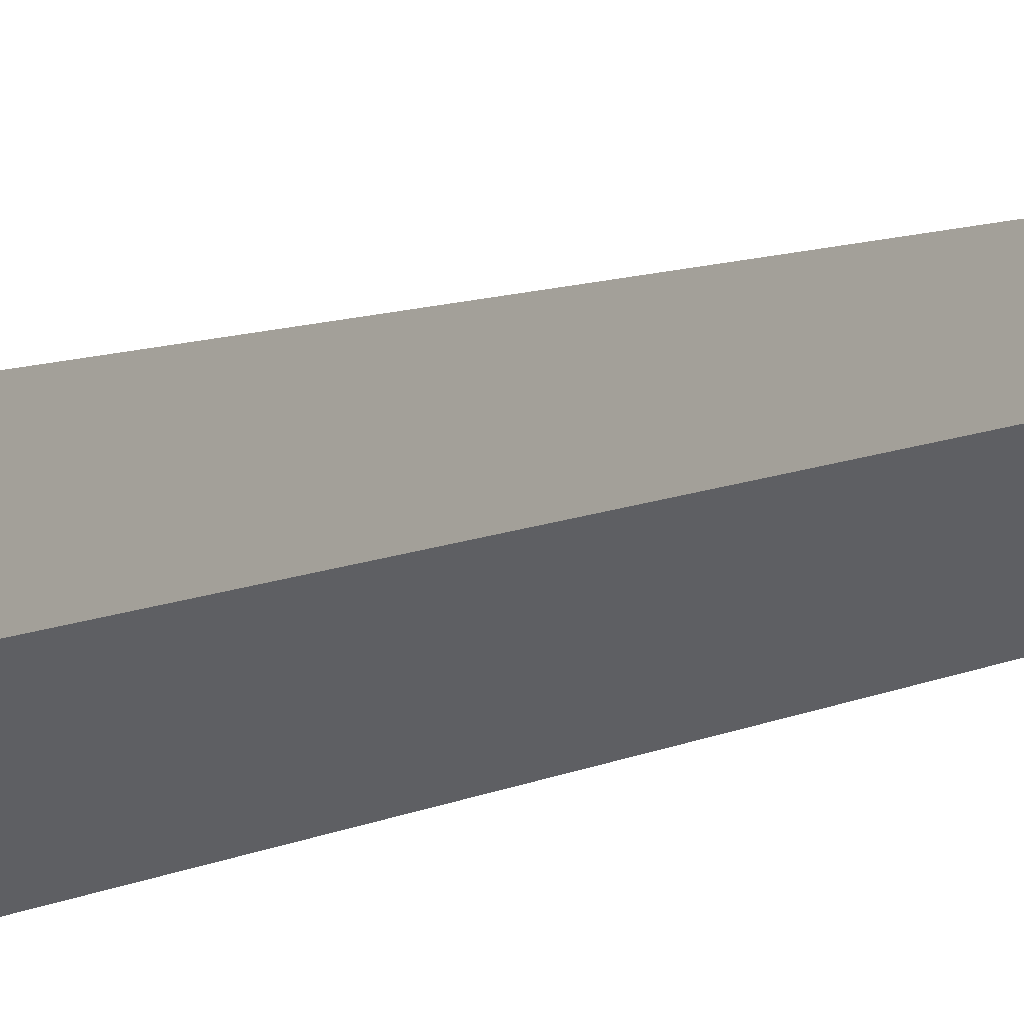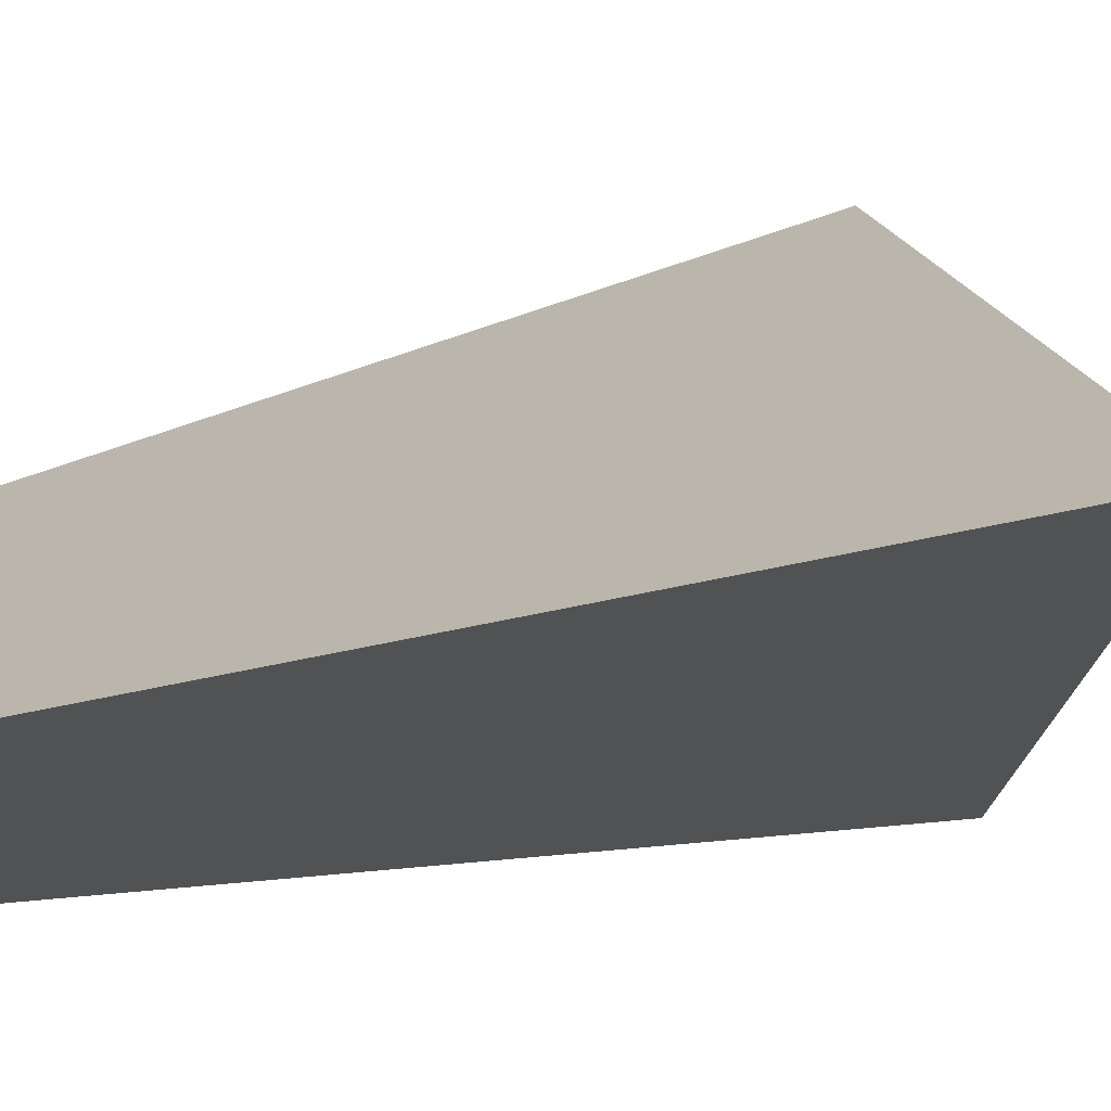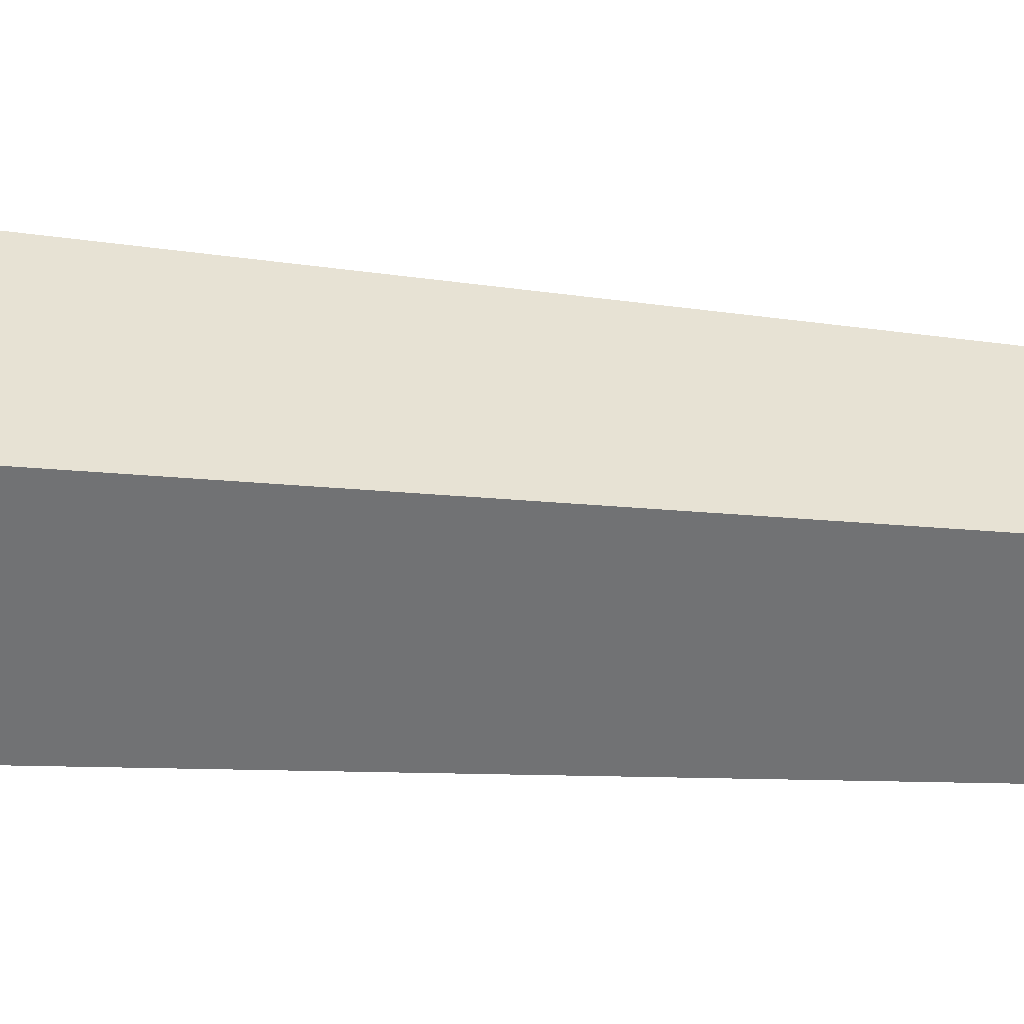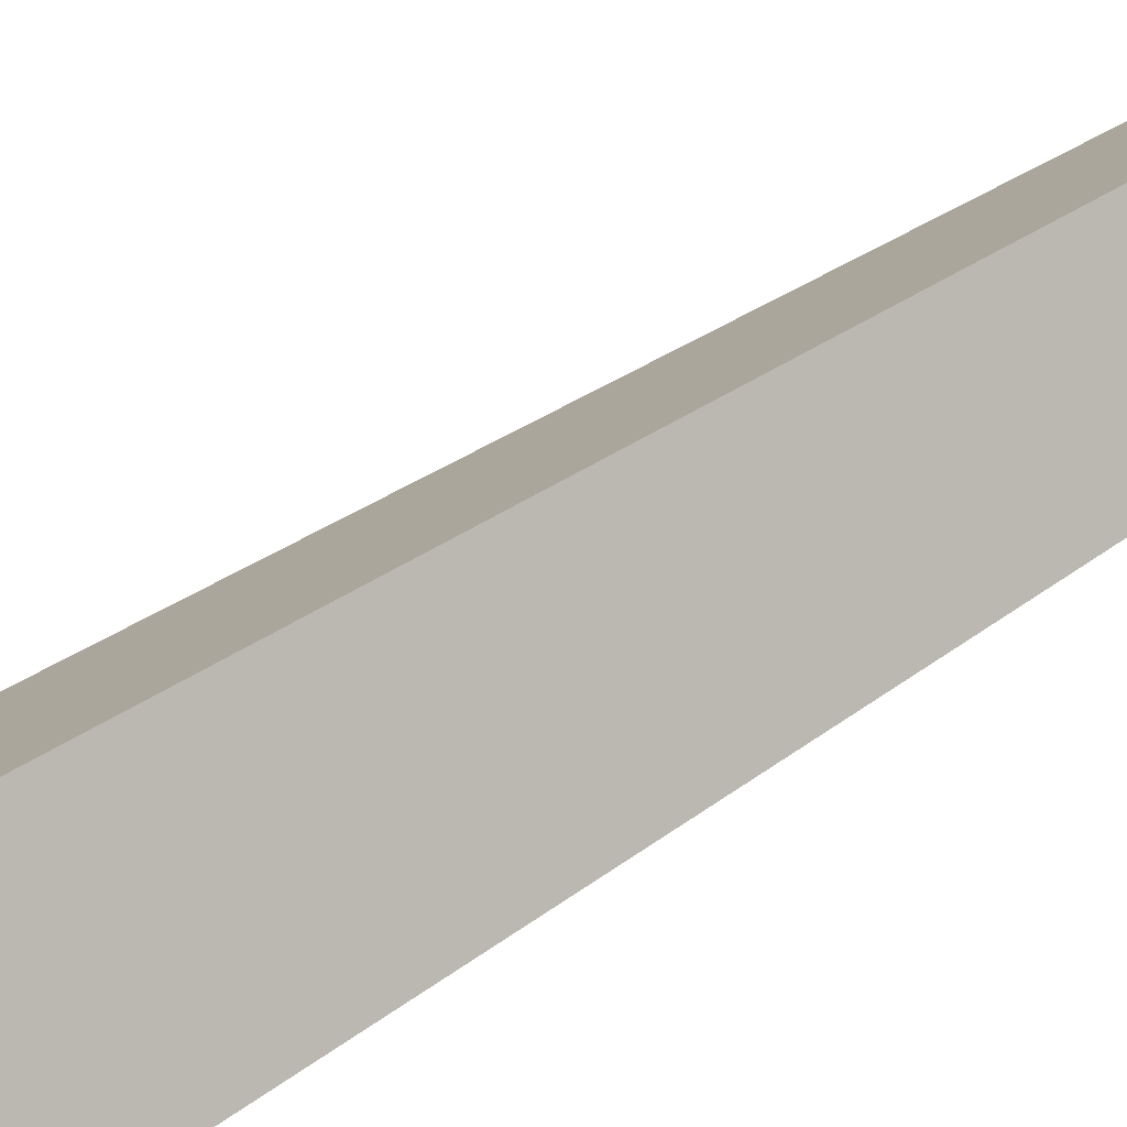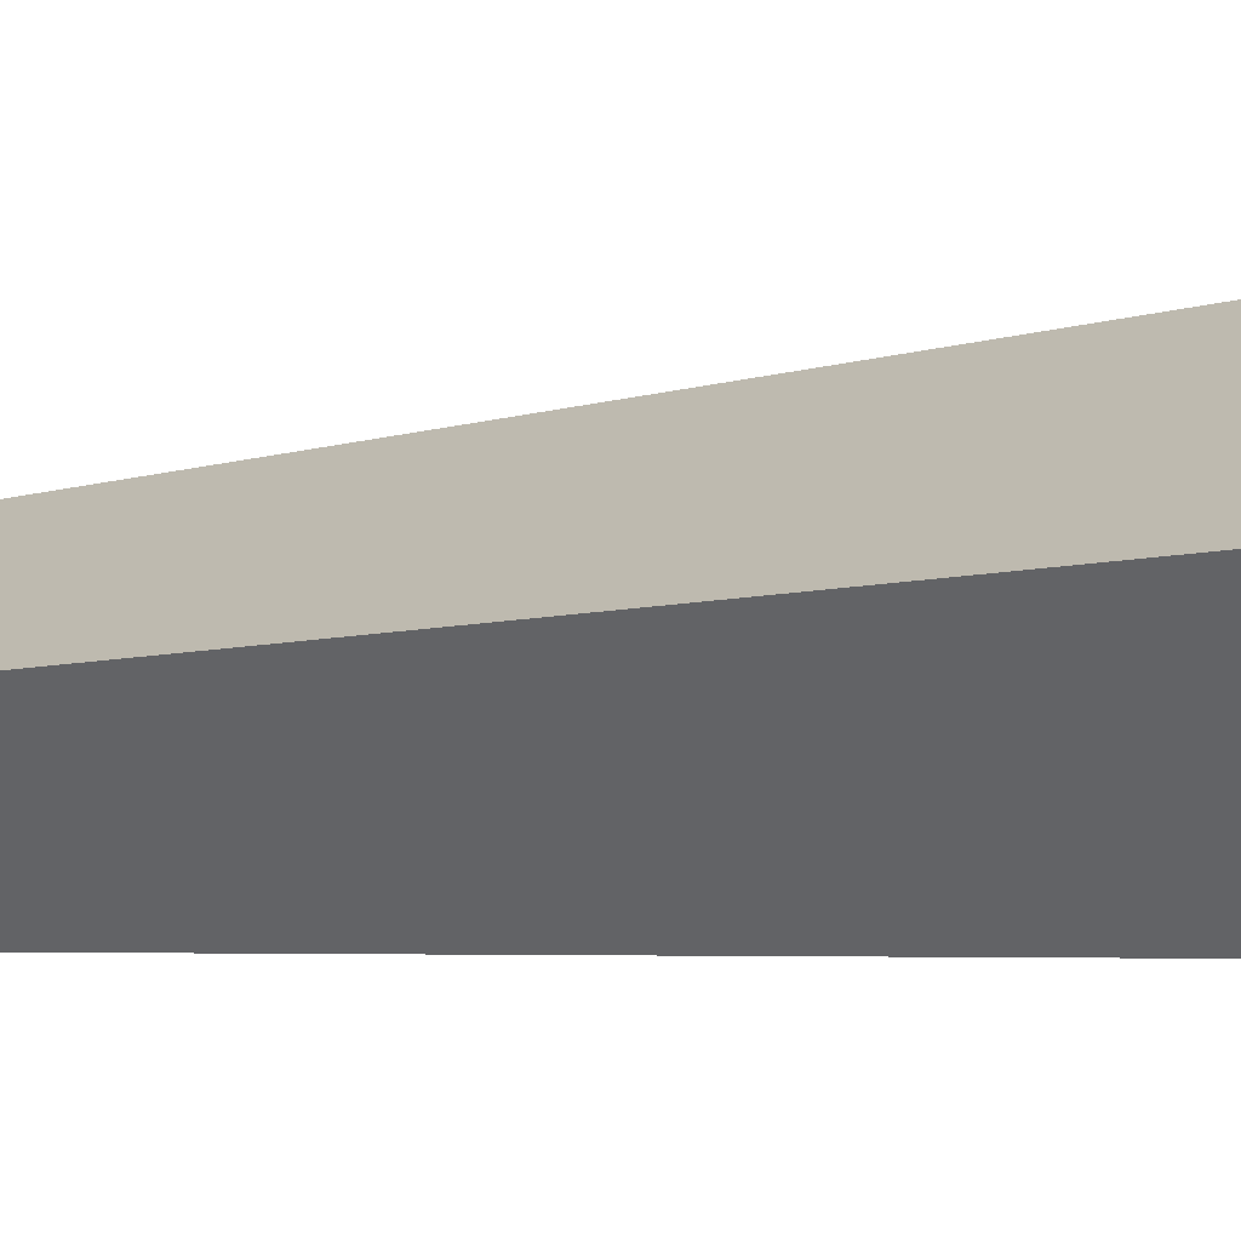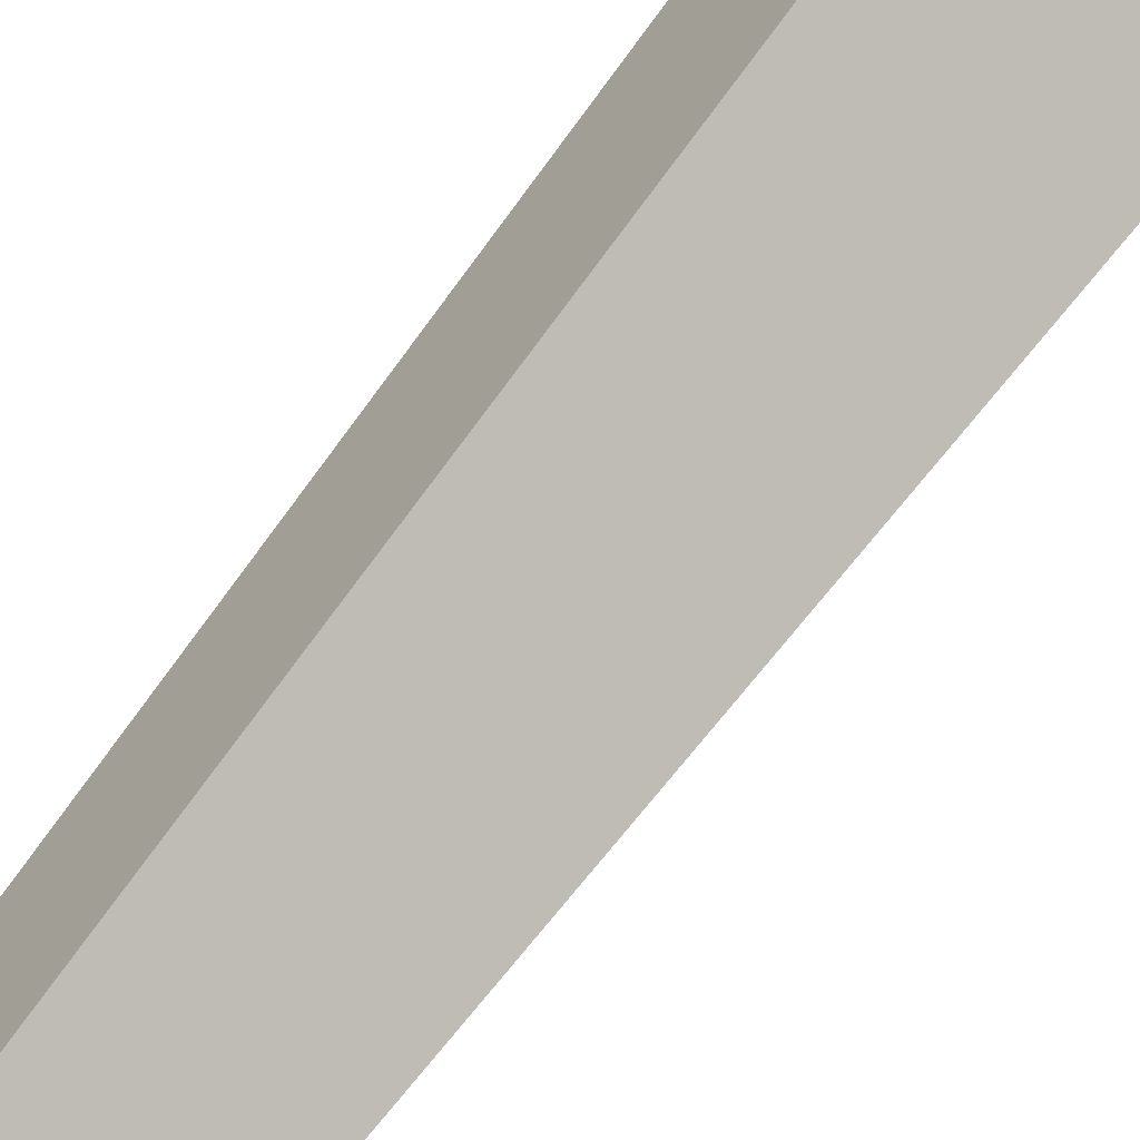
<metadata>
{"format":"obj","ext":"obj","renderer":"f3d","projection":"perspective","resolution":1024,"background":"white","views":[{"elev":-7.0,"azim":152.2,"up":"+Z"},{"elev":1.1,"azim":-170.4,"up":"+Z"},{"elev":-19.7,"azim":80.7,"up":"+Z"},{"elev":38.8,"azim":46.5,"up":"+Z"},{"elev":-3.5,"azim":-44.6,"up":"+Z"},{"elev":66.7,"azim":-144.6,"up":"+Z"}]}
</metadata>
<code>
g Fir_Tree_OneSided_s_07_Collider
v -0.00986 0 -0.05549
v -0.06358 0 0.01809
v 0.01784 0 0.07754
v 0.0617 0 -0.00375
v 0.00802 1.004 -0.0266
v -0.01074 1.004 -0.000899
v 0.01769 1.004 0.01987
v 0.03646 1.004 -0.005833
f 4 8 7 3
f 3 7 6 2
f 1 5 8 4
f 2 6 5 1
f 6 7 8 5

</code>
